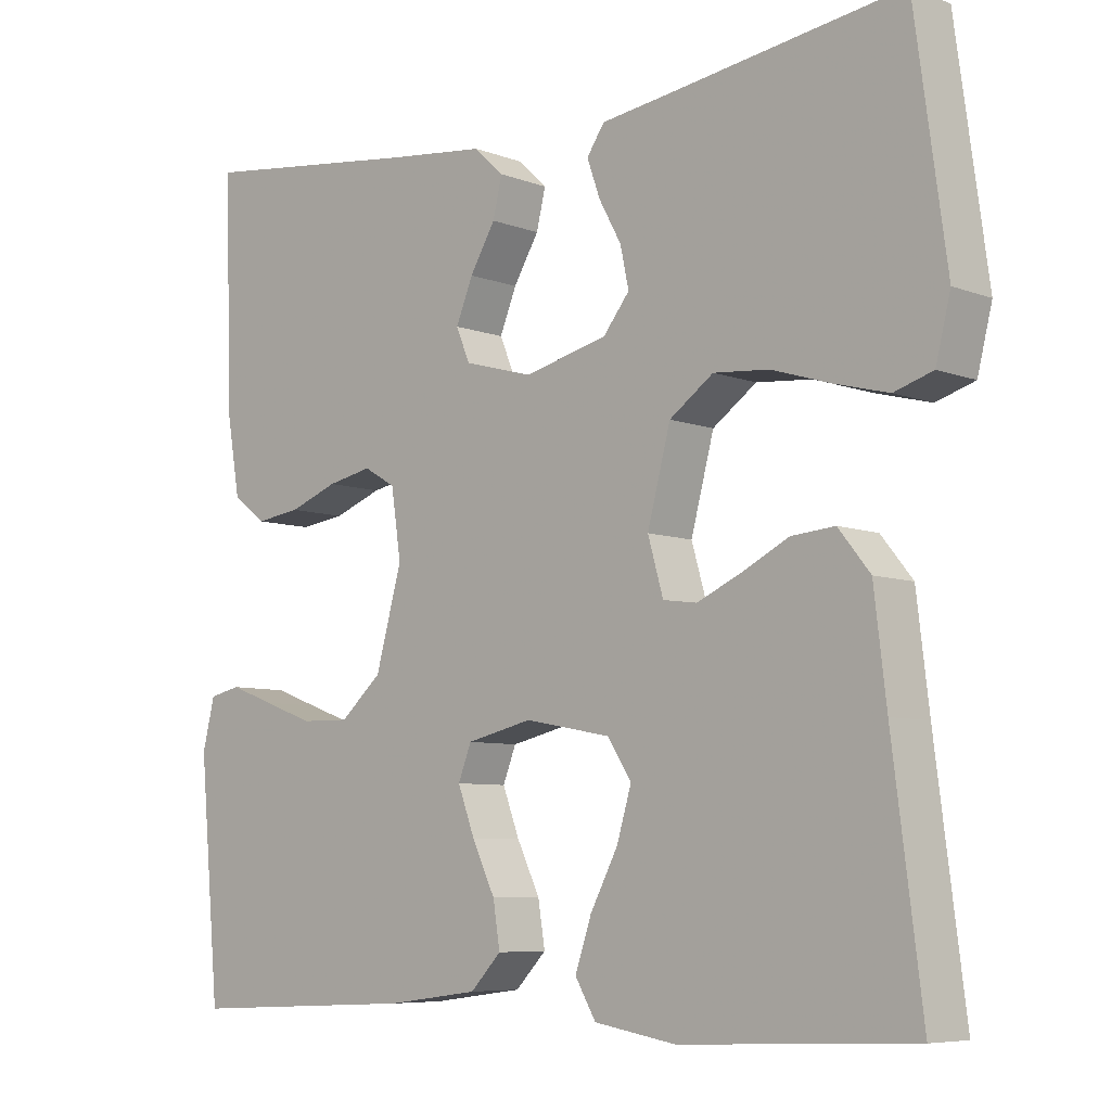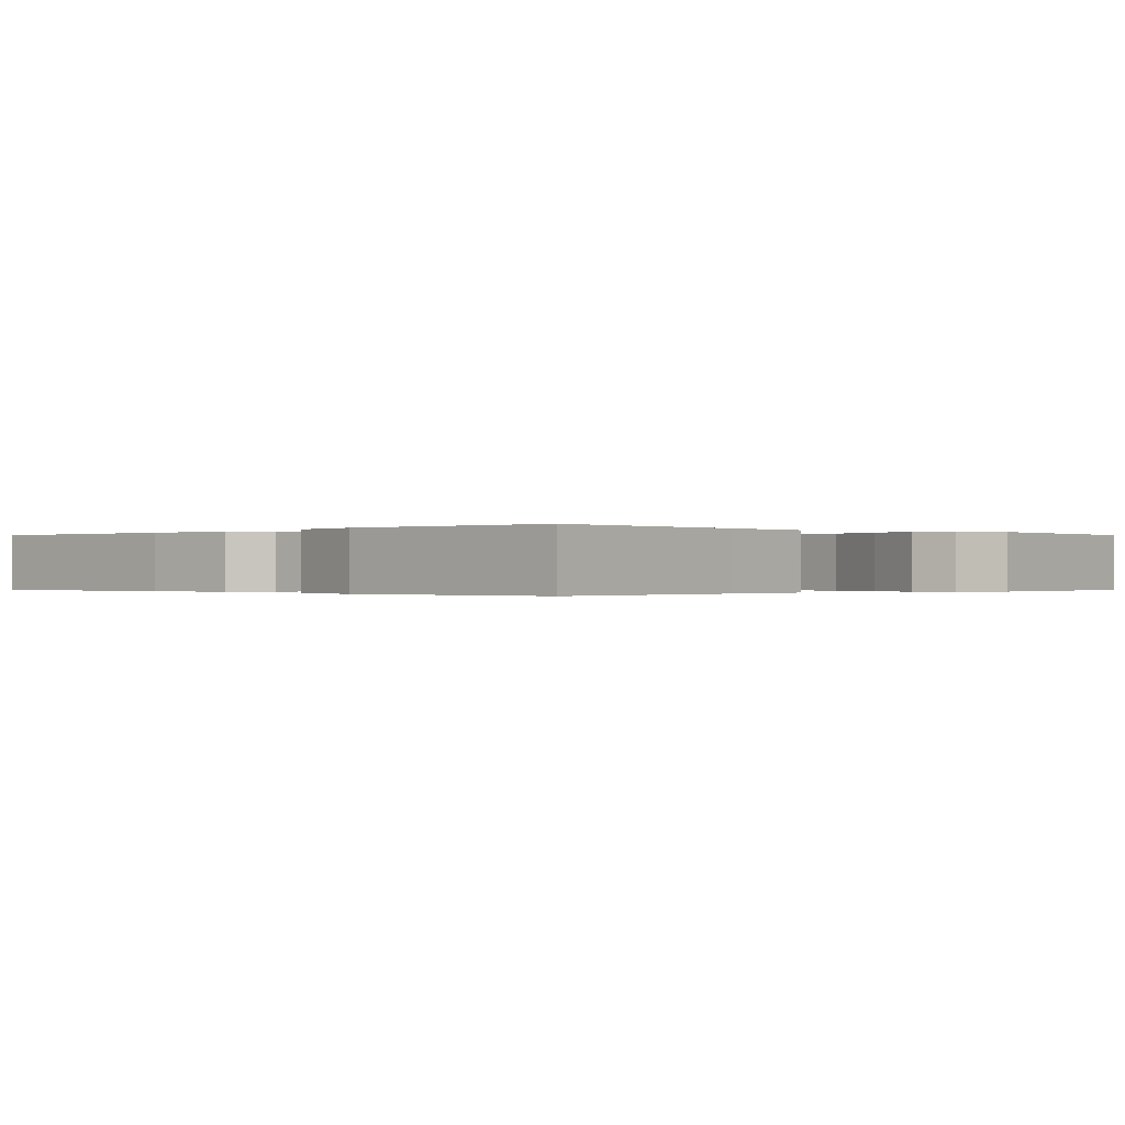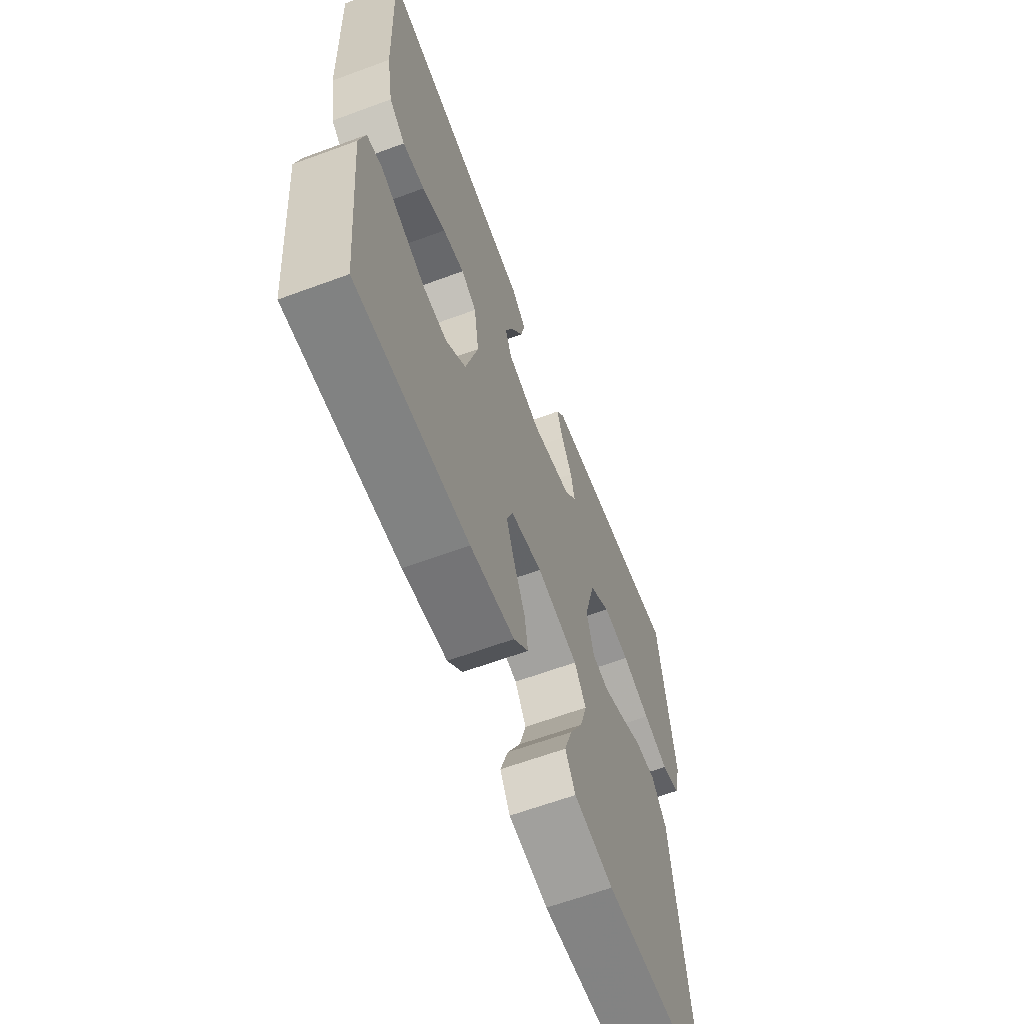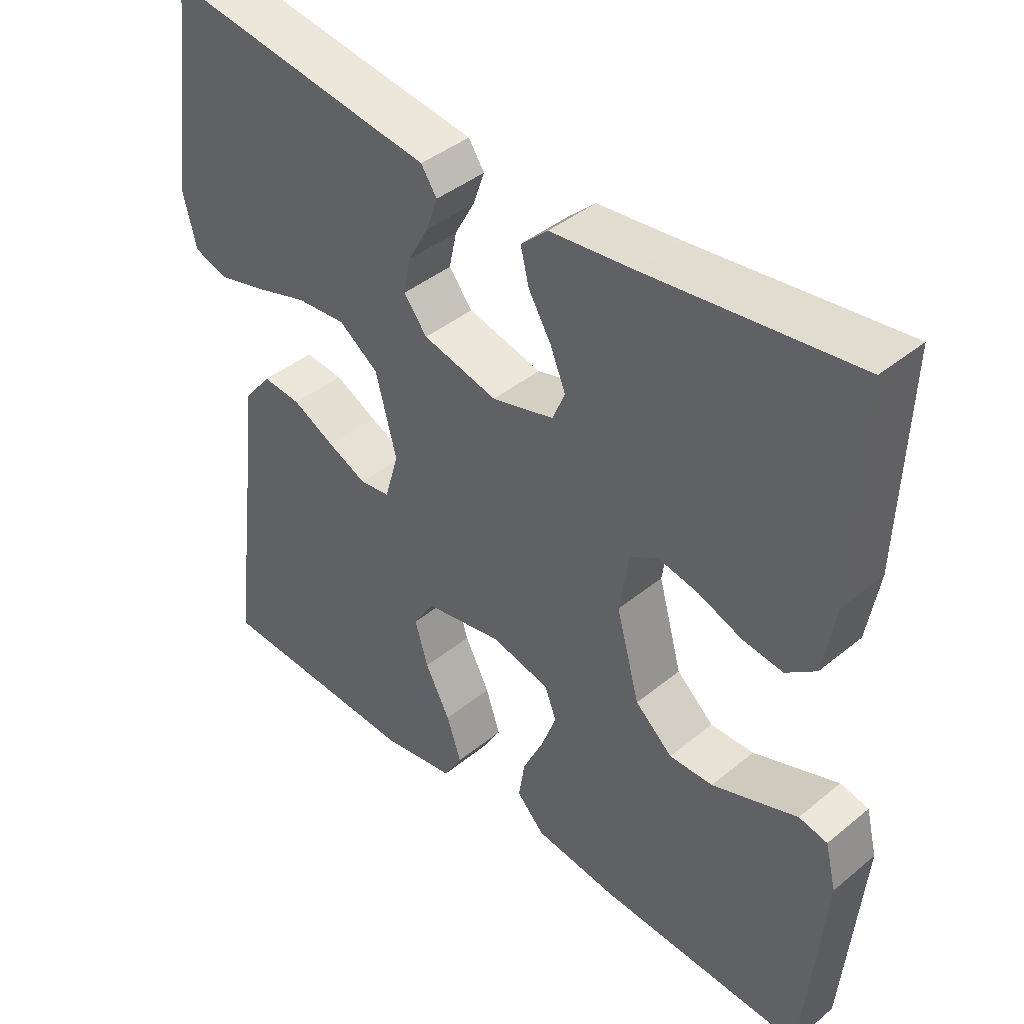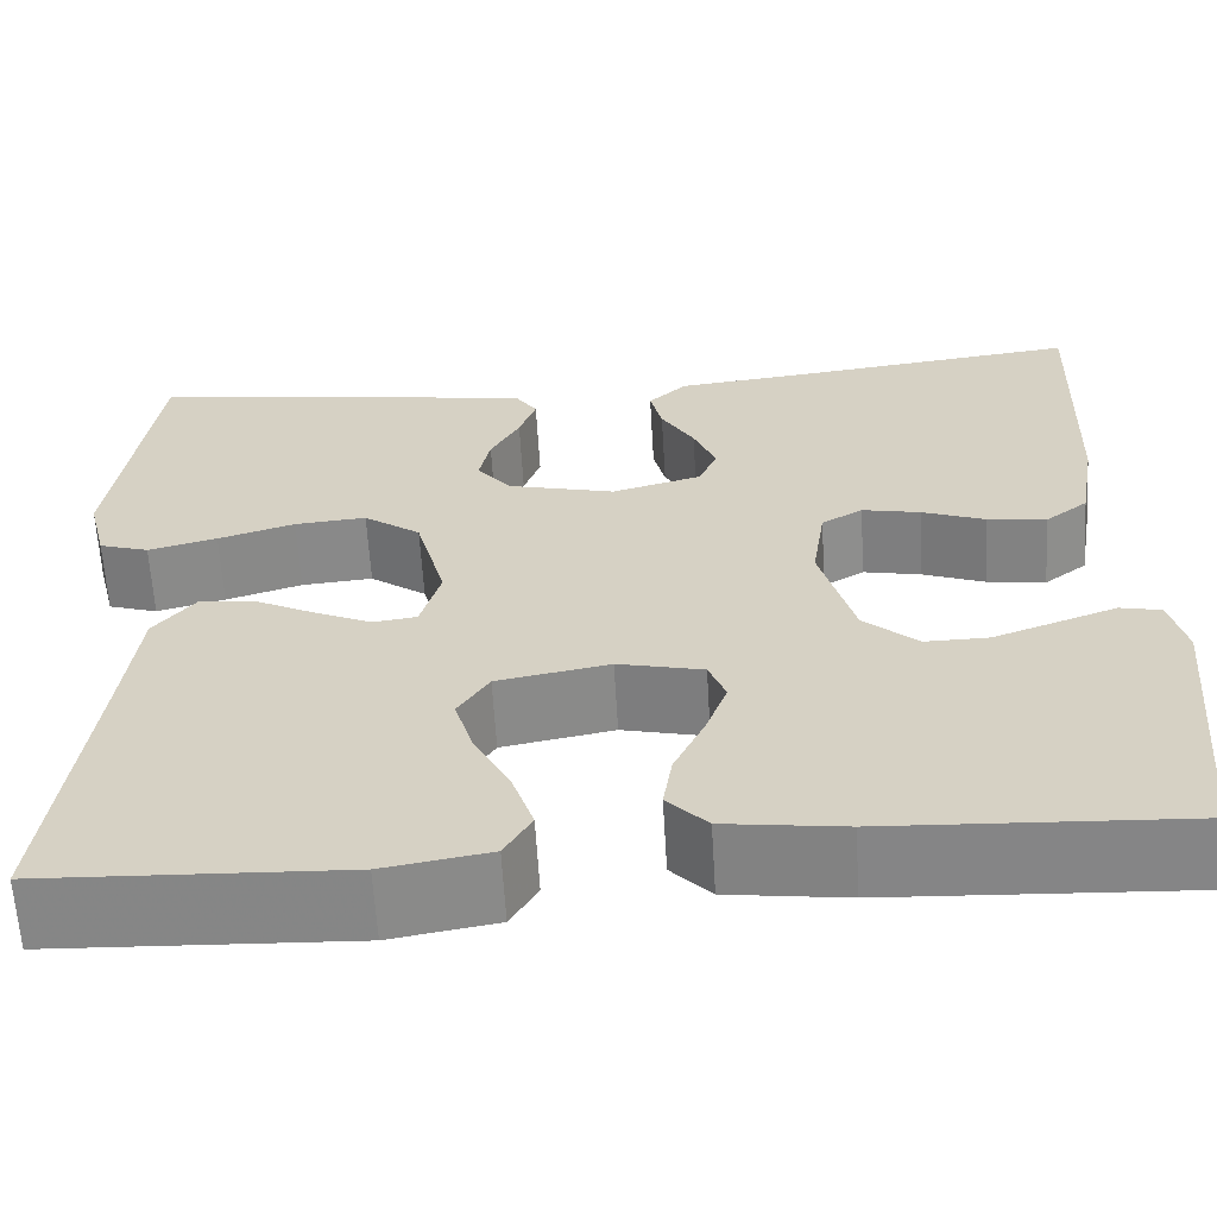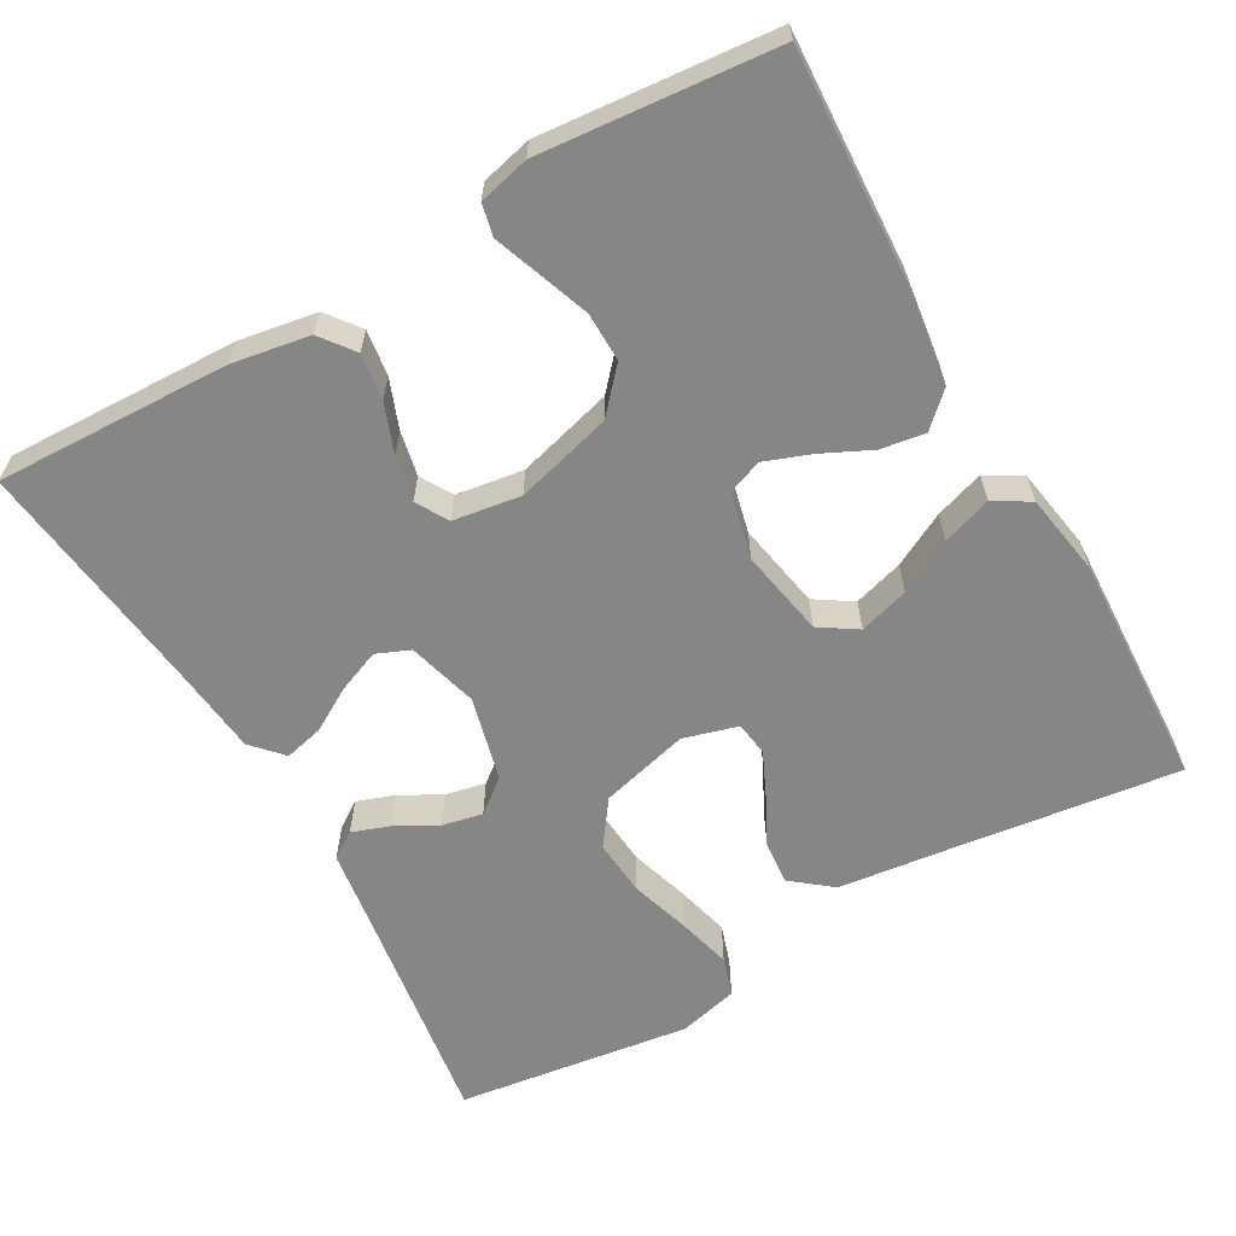
<metadata>
{"format":"obj","ext":"obj","renderer":"f3d","projection":"perspective","resolution":1024,"background":"white","views":[{"elev":-7.0,"azim":-137.5,"up":"+Z"},{"elev":-0.2,"azim":-134.6,"up":"+Y"},{"elev":-63.2,"azim":110.5,"up":"+Z"},{"elev":41.5,"azim":45.3,"up":"+Z"},{"elev":-62.4,"azim":3.4,"up":"+Z"},{"elev":-62.2,"azim":119.6,"up":"+Y"}]}
</metadata>
<code>
v 0.5 0.07 0.5
v 0.49 0.07 0.2
v 0.473 0.07 0.1
v 0.43 0.07 0.067
v 0.371 0.07 0.075
v 0.308 0.07 0.099
v 0.25 0.07 0.111
v 0.209 0.07 0.087
v 0.196 0.07 0
v 0.23 0.07 -0.124
v 0.284 0.07 -0.172
v 0.347 0.07 -0.171
v 0.413 0.07 -0.147
v 0.47 0.07 -0.126
v 0.511 0.07 -0.135
v 0.527 0.07 -0.2
v 0.5 0.07 -0.5
v 0.2 0.07 -0.485
v 0.081 0.07 -0.469
v 0.041 0.07 -0.427
v 0.05 0.07 -0.37
v 0.08 0.07 -0.307
v 0.102 0.07 -0.248
v 0.085 0.07 -0.204
v 0 0.07 -0.184
v -0.112 0.07 -0.205
v -0.143 0.07 -0.253
v -0.124 0.07 -0.317
v -0.088 0.07 -0.386
v -0.067 0.07 -0.449
v -0.094 0.07 -0.495
v -0.2 0.07 -0.513
v -0.5 0.07 -0.5
v -0.462 0.07 -0.2
v -0.446 0.07 -0.065
v -0.405 0.07 -0.014
v -0.349 0.07 -0.019
v -0.288 0.07 -0.05
v -0.231 0.07 -0.076
v -0.187 0.07 -0.07
v -0.167 0.07 0
v -0.197 0.07 0.114
v -0.254 0.07 0.155
v -0.326 0.07 0.149
v -0.403 0.07 0.125
v -0.472 0.07 0.107
v -0.522 0.07 0.123
v -0.541 0.07 0.2
v -0.5 0.07 0.5
v -0.2 0.07 0.456
v -0.108 0.07 0.443
v -0.085 0.07 0.409
v -0.102 0.07 0.361
v -0.131 0.07 0.308
v -0.142 0.07 0.256
v -0.108 0.07 0.213
v 0 0.07 0.186
v 0.09 0.07 0.211
v 0.108 0.07 0.254
v 0.086 0.07 0.308
v 0.053 0.07 0.364
v 0.041 0.07 0.414
v 0.08 0.07 0.45
v 0.2 0.07 0.463
v 0.5 0 0.5
v 0.49 0 0.2
v 0.473 0 0.1
v 0.43 0 0.067
v 0.371 0 0.075
v 0.308 0 0.099
v 0.25 0 0.111
v 0.209 0 0.087
v 0.196 0 0
v 0.23 0 -0.124
v 0.284 0 -0.172
v 0.347 0 -0.171
v 0.413 0 -0.147
v 0.47 0 -0.126
v 0.511 0 -0.135
v 0.527 0 -0.2
v 0.5 0 -0.5
v 0.2 0 -0.485
v 0.081 0 -0.469
v 0.041 0 -0.427
v 0.05 0 -0.37
v 0.08 0 -0.307
v 0.102 0 -0.248
v 0.085 0 -0.204
v 0 0 -0.184
v -0.112 0 -0.205
v -0.143 0 -0.253
v -0.124 0 -0.317
v -0.088 0 -0.386
v -0.067 0 -0.449
v -0.094 0 -0.495
v -0.2 0 -0.513
v -0.5 0 -0.5
v -0.462 0 -0.2
v -0.446 0 -0.065
v -0.405 0 -0.014
v -0.349 0 -0.019
v -0.288 0 -0.05
v -0.231 0 -0.076
v -0.187 0 -0.07
v -0.167 0 0
v -0.197 0 0.114
v -0.254 0 0.155
v -0.326 0 0.149
v -0.403 0 0.125
v -0.472 0 0.107
v -0.522 0 0.123
v -0.541 0 0.2
v -0.5 0 0.5
v -0.2 0 0.456
v -0.108 0 0.443
v -0.085 0 0.409
v -0.102 0 0.361
v -0.131 0 0.308
v -0.142 0 0.256
v -0.108 0 0.213
v 0 0 0.186
v 0.09 0 0.211
v 0.108 0 0.254
v 0.086 0 0.308
v 0.053 0 0.364
v 0.041 0 0.414
v 0.08 0 0.45
v 0.2 0 0.463
f 62 63 64
f 61 62 64
f 60 61 64
f 4 5 6
f 3 4 6
f 2 3 6
f 1 2 6
f 64 1 6
f 60 64 6
f 59 60 6
f 58 59 6 7
f 57 58 7 8
f 56 57 8 9
f 52 53 54
f 51 52 54
f 50 51 54
f 50 54 55
f 49 50 55
f 48 49 55
f 47 48 55
f 46 47 55
f 45 46 55
f 44 45 55
f 43 44 55 56
f 36 37 38
f 35 36 38
f 34 35 38
f 33 34 38
f 32 33 38
f 31 32 38
f 30 31 38
f 29 30 38
f 28 29 38
f 27 28 38 39
f 26 27 39 40
f 20 21 22
f 19 20 22
f 18 19 22
f 17 18 22
f 16 17 22
f 15 16 22
f 14 15 22
f 13 14 22
f 12 13 22
f 11 12 22 23
f 10 11 23 24
f 56 9 10
f 43 56 10
f 42 43 10
f 25 26 40 41
f 25 41 42
f 24 25 42
f 10 24 42
f 128 127 126
f 128 126 125
f 128 125 124
f 70 69 68
f 70 68 67
f 70 67 66
f 70 66 65
f 70 65 128
f 70 128 124
f 70 124 123
f 71 70 123 122
f 72 71 122 121
f 73 72 121 120
f 118 117 116
f 118 116 115
f 118 115 114
f 119 118 114
f 119 114 113
f 119 113 112
f 119 112 111
f 119 111 110
f 119 110 109
f 119 109 108
f 120 119 108 107
f 102 101 100
f 102 100 99
f 102 99 98
f 102 98 97
f 102 97 96
f 102 96 95
f 102 95 94
f 102 94 93
f 102 93 92
f 103 102 92 91
f 104 103 91 90
f 86 85 84
f 86 84 83
f 86 83 82
f 86 82 81
f 86 81 80
f 86 80 79
f 86 79 78
f 86 78 77
f 86 77 76
f 87 86 76 75
f 88 87 75 74
f 74 73 120
f 74 120 107
f 74 107 106
f 105 104 90 89
f 106 105 89
f 106 89 88
f 106 88 74
f 1 65 66 2
f 2 66 67 3
f 3 67 68 4
f 4 68 69 5
f 5 69 70 6
f 6 70 71 7
f 7 71 72 8
f 8 72 73 9
f 9 73 74 10
f 10 74 75 11
f 11 75 76 12
f 12 76 77 13
f 13 77 78 14
f 14 78 79 15
f 15 79 80 16
f 16 80 81 17
f 17 81 82 18
f 18 82 83 19
f 19 83 84 20
f 20 84 85 21
f 21 85 86 22
f 22 86 87 23
f 23 87 88 24
f 24 88 89 25
f 25 89 90 26
f 26 90 91 27
f 27 91 92 28
f 28 92 93 29
f 29 93 94 30
f 30 94 95 31
f 31 95 96 32
f 32 96 97 33
f 33 97 98 34
f 34 98 99 35
f 35 99 100 36
f 36 100 101 37
f 37 101 102 38
f 38 102 103 39
f 39 103 104 40
f 40 104 105 41
f 41 105 106 42
f 42 106 107 43
f 43 107 108 44
f 44 108 109 45
f 45 109 110 46
f 46 110 111 47
f 47 111 112 48
f 48 112 113 49
f 49 113 114 50
f 50 114 115 51
f 51 115 116 52
f 52 116 117 53
f 53 117 118 54
f 54 118 119 55
f 55 119 120 56
f 56 120 121 57
f 57 121 122 58
f 58 122 123 59
f 59 123 124 60
f 60 124 125 61
f 61 125 126 62
f 62 126 127 63
f 63 127 128 64
f 64 128 65 1

</code>
